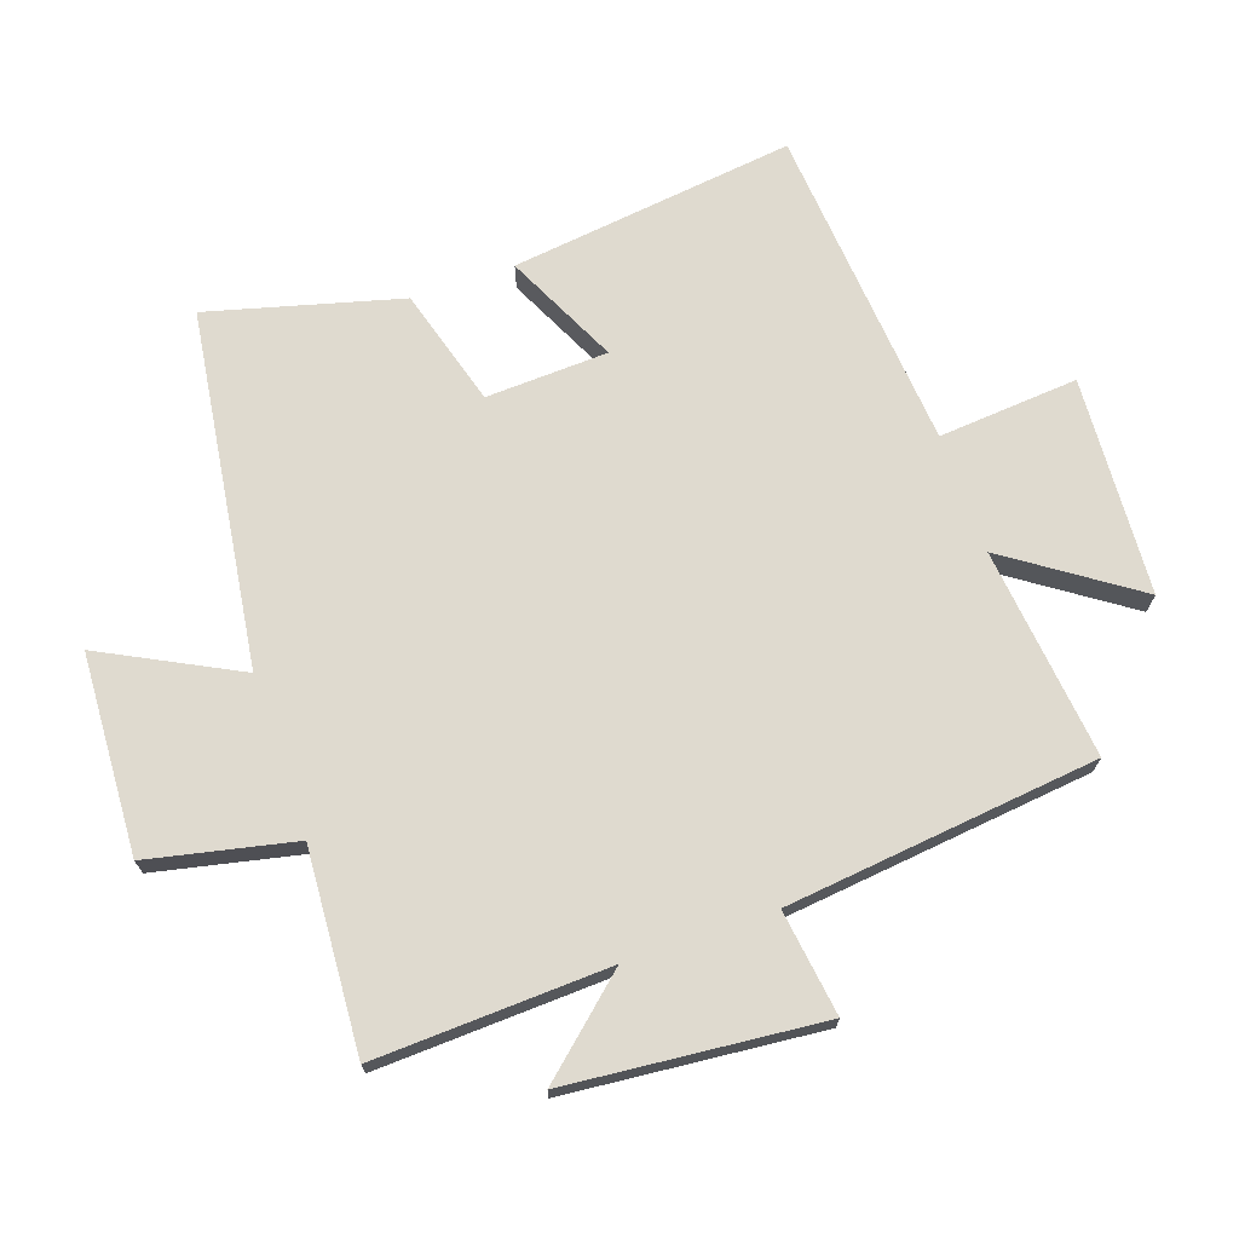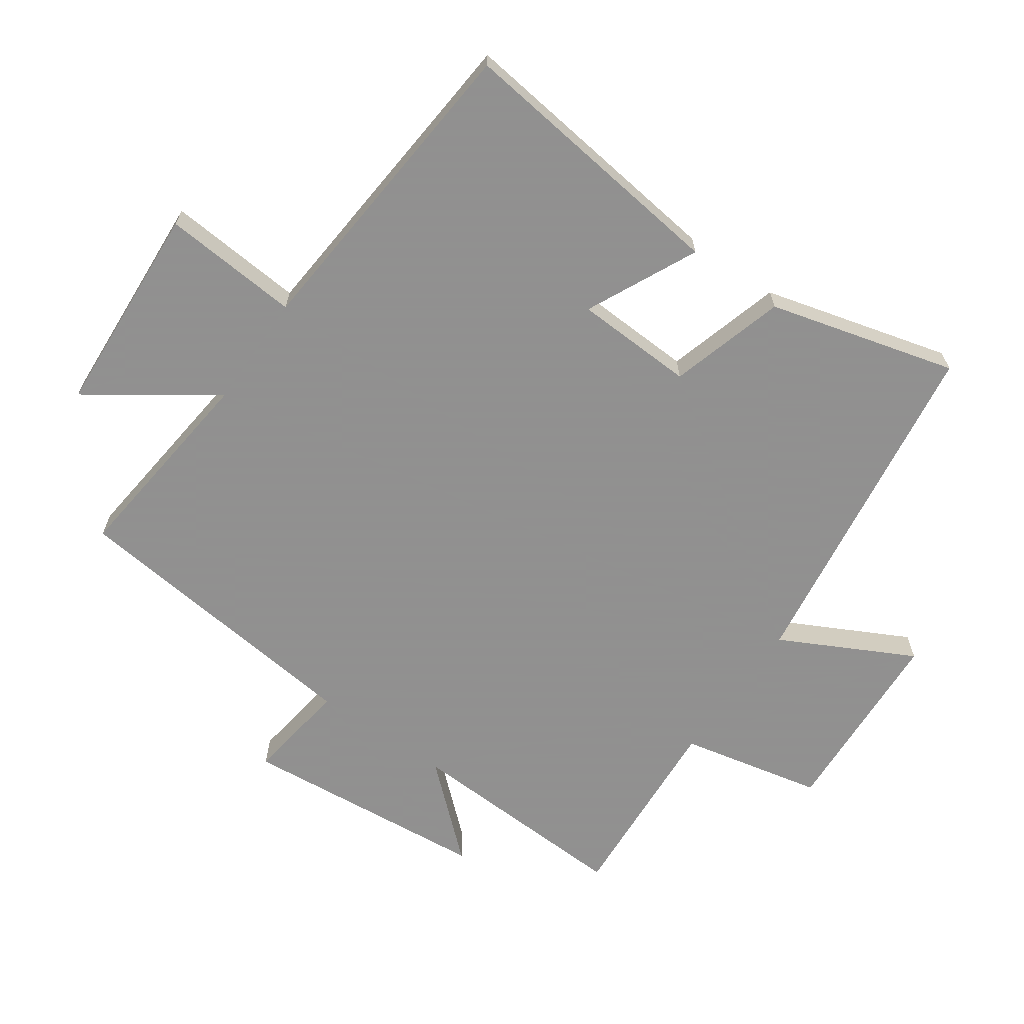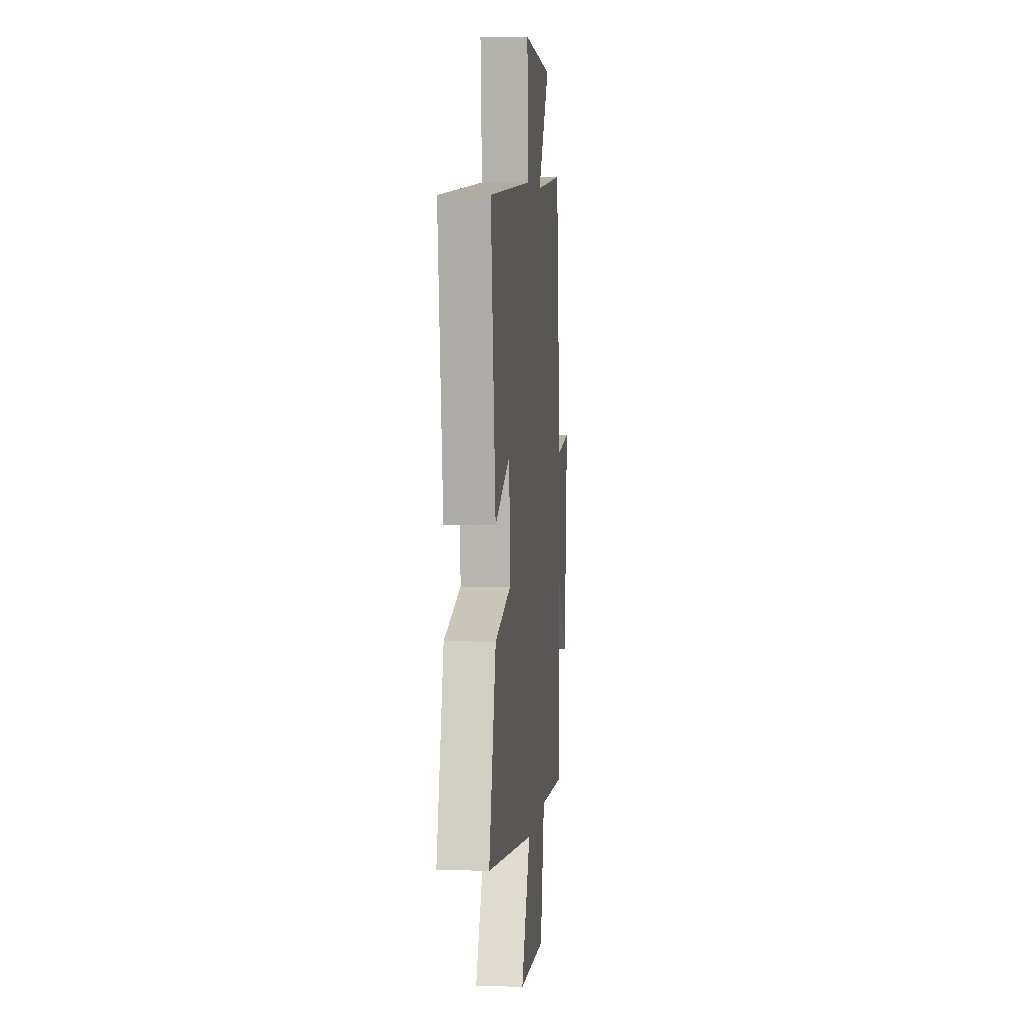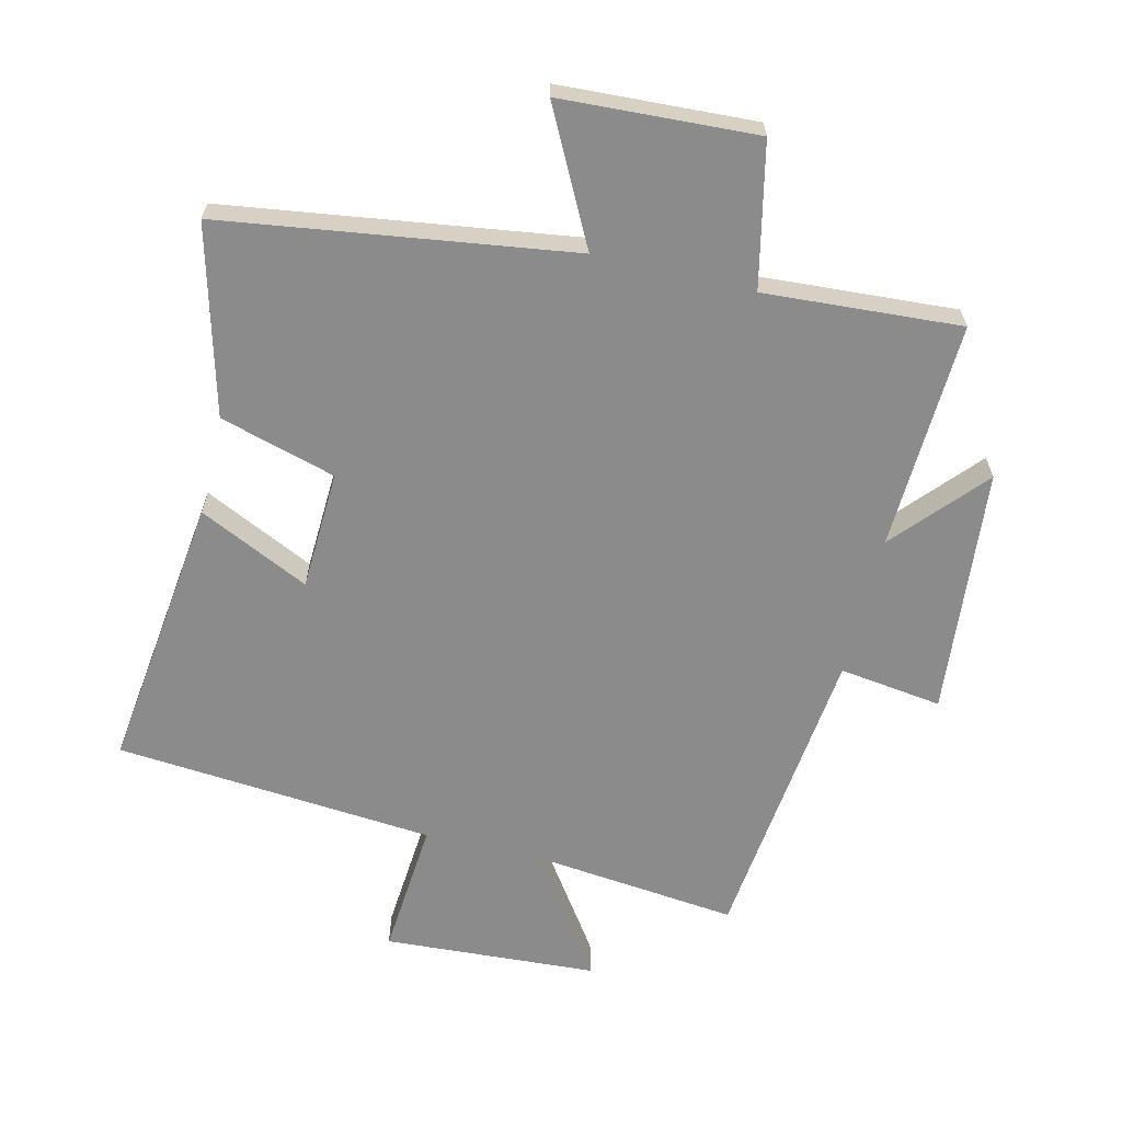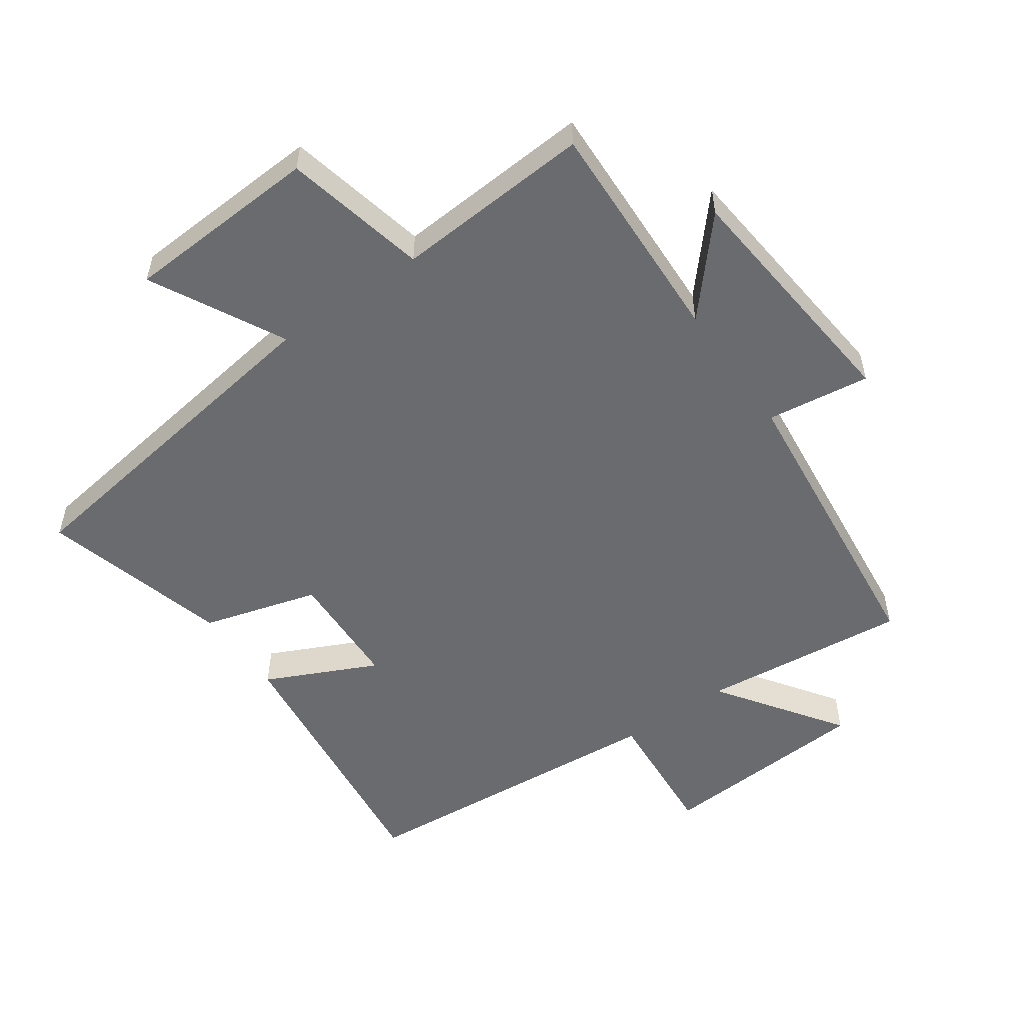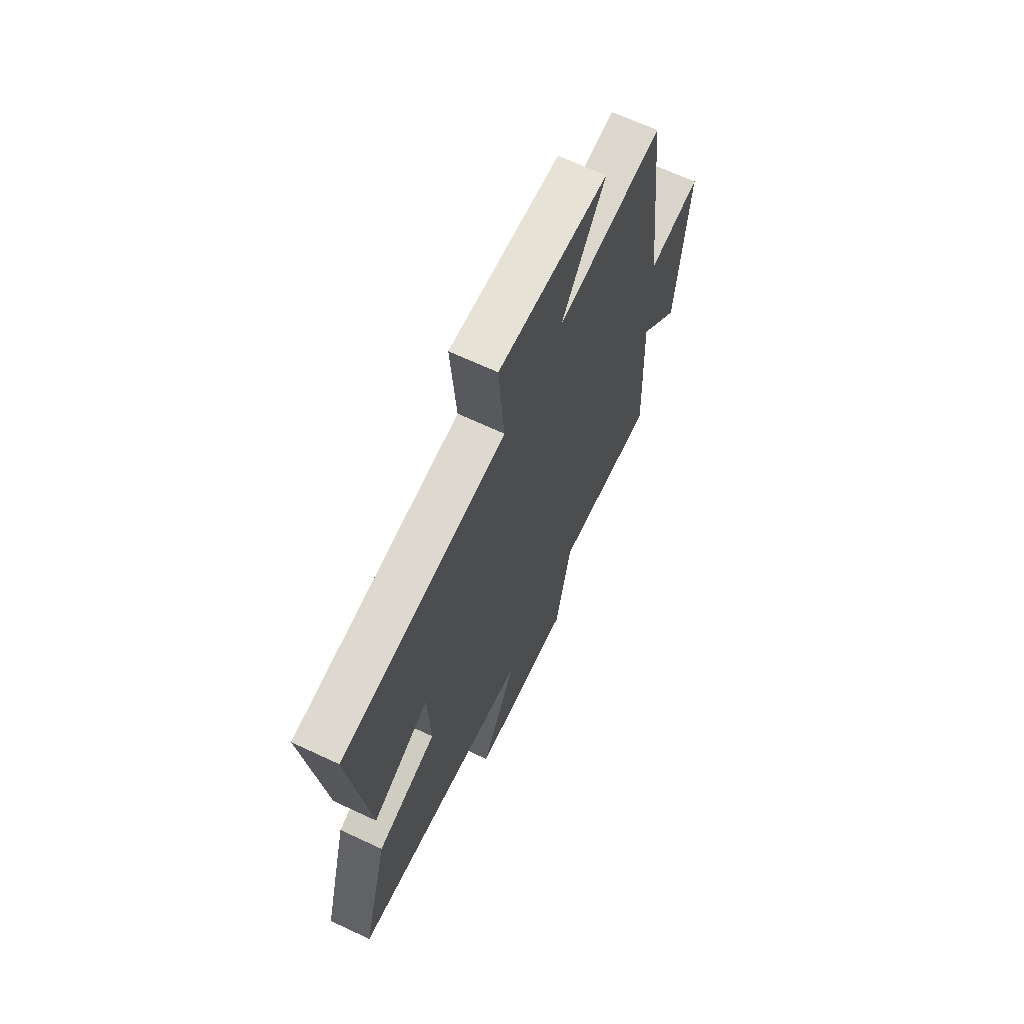
<metadata>
{"format":"obj","ext":"obj","renderer":"f3d","projection":"perspective","resolution":1024,"background":"white","views":[{"elev":70.8,"azim":-109.1,"up":"+Y"},{"elev":-65.8,"azim":55.0,"up":"+Y"},{"elev":5.0,"azim":96.0,"up":"+Z"},{"elev":-63.8,"azim":166.5,"up":"+Y"},{"elev":-53.4,"azim":-144.7,"up":"+Y"},{"elev":66.6,"azim":115.2,"up":"+Z"}]}
</metadata>
<code>
v 0.578 0.07 -0.423
v 0.037 0.07 -0.5
v 0.143 0.07 -0.706
v -0.161 0.07 -0.722
v -0.209 0.07 -0.5
v -0.515 0.07 -0.52
v -0.5 0.07 -0.164
v -0.624 0.07 -0.304
v -0.66 0.07 0.082
v -0.5 0.07 0.06
v -0.447 0.07 0.535
v -0.125 0.07 0.5
v -0.258 0.07 0.693
v 0.074 0.07 0.713
v 0.057 0.07 0.5
v 0.554 0.07 0.458
v 0.5 0.07 0.025
v 0.328 0.07 0.107
v 0.32 0.07 -0.079
v 0.5 0.07 -0.131
v 0.578 0 -0.423
v 0.037 0 -0.5
v 0.143 0 -0.706
v -0.161 0 -0.722
v -0.209 0 -0.5
v -0.515 0 -0.52
v -0.5 0 -0.164
v -0.624 0 -0.304
v -0.66 0 0.082
v -0.5 0 0.06
v -0.447 0 0.535
v -0.125 0 0.5
v -0.258 0 0.693
v 0.074 0 0.713
v 0.057 0 0.5
v 0.554 0 0.458
v 0.5 0 0.025
v 0.328 0 0.107
v 0.32 0 -0.079
v 0.5 0 -0.131
f 19 20 1 2
f 18 19 2
f 15 16 17 18
f 15 18 2
f 12 13 14 15
f 12 15 2
f 10 11 12 2
f 7 8 9 10
f 7 10 2 3
f 5 6 7
f 5 7 3
f 3 4 5
f 22 21 40 39
f 22 39 38
f 38 37 36 35
f 22 38 35
f 35 34 33 32
f 22 35 32
f 22 32 31 30
f 30 29 28 27
f 23 22 30 27
f 27 26 25
f 23 27 25
f 25 24 23
f 1 21 22 2
f 2 22 23 3
f 3 23 24 4
f 4 24 25 5
f 5 25 26 6
f 6 26 27 7
f 7 27 28 8
f 8 28 29 9
f 9 29 30 10
f 10 30 31 11
f 11 31 32 12
f 12 32 33 13
f 13 33 34 14
f 14 34 35 15
f 15 35 36 16
f 16 36 37 17
f 17 37 38 18
f 18 38 39 19
f 19 39 40 20
f 20 40 21 1

</code>
